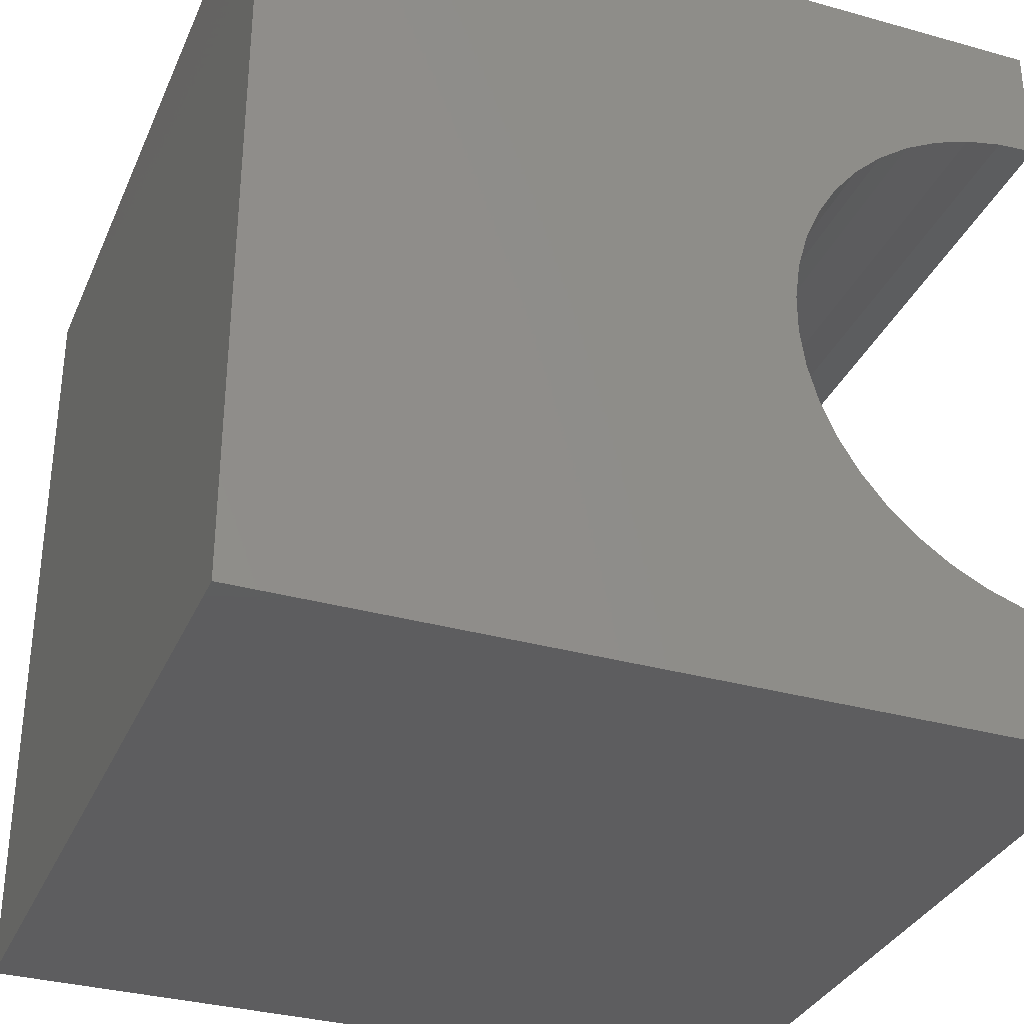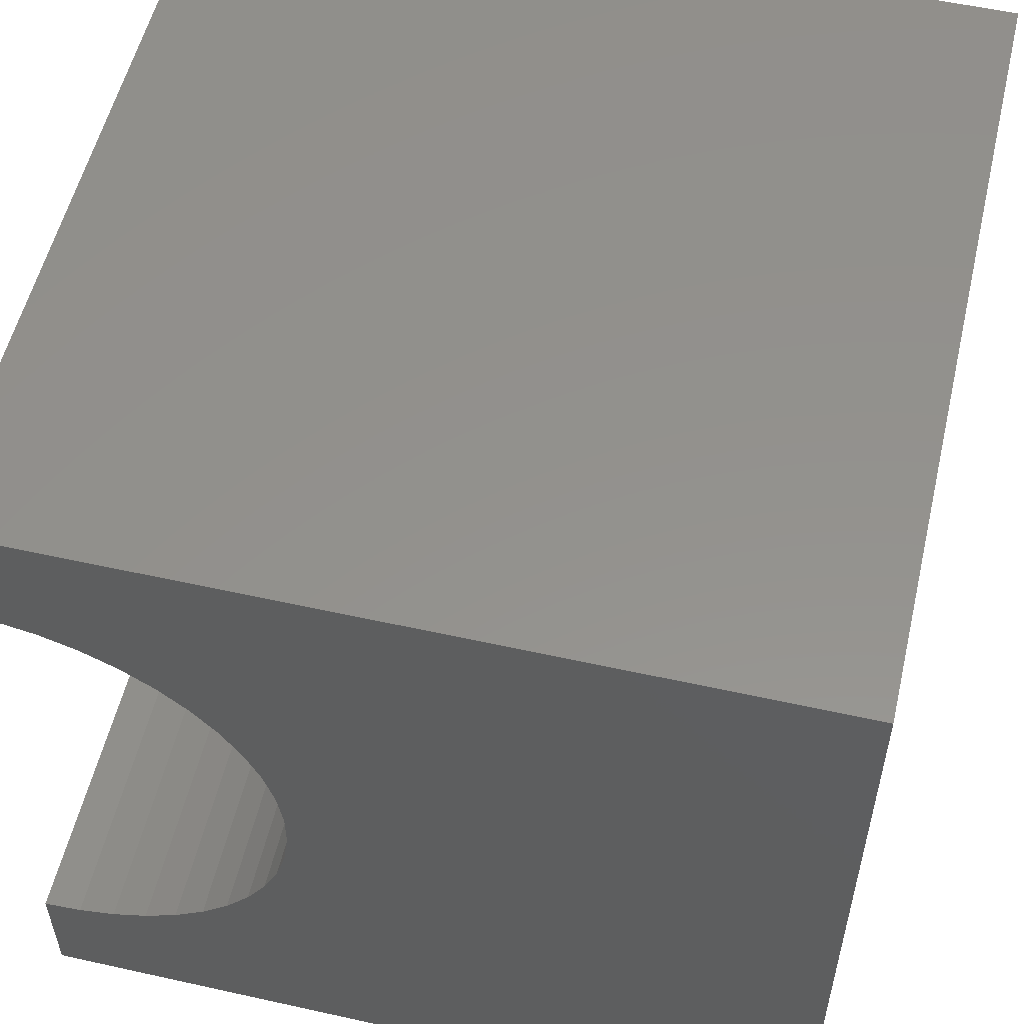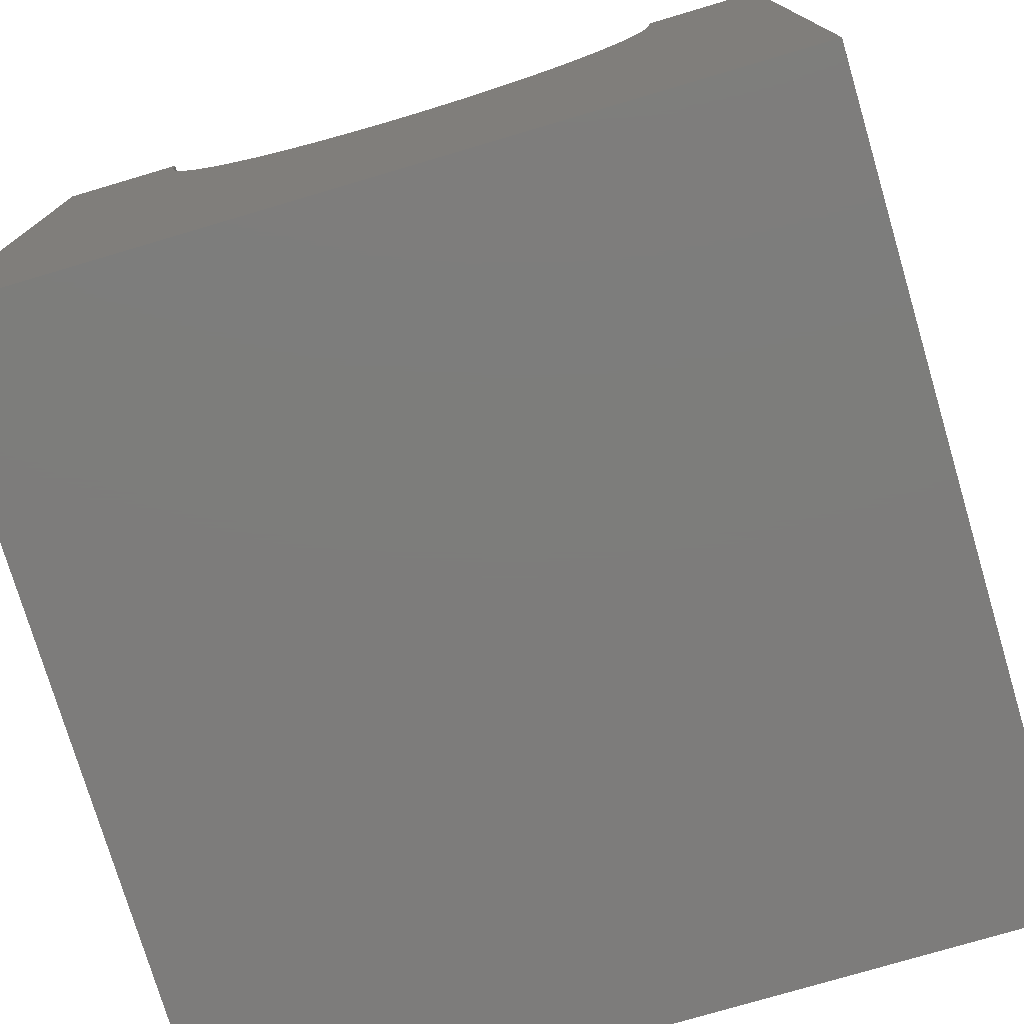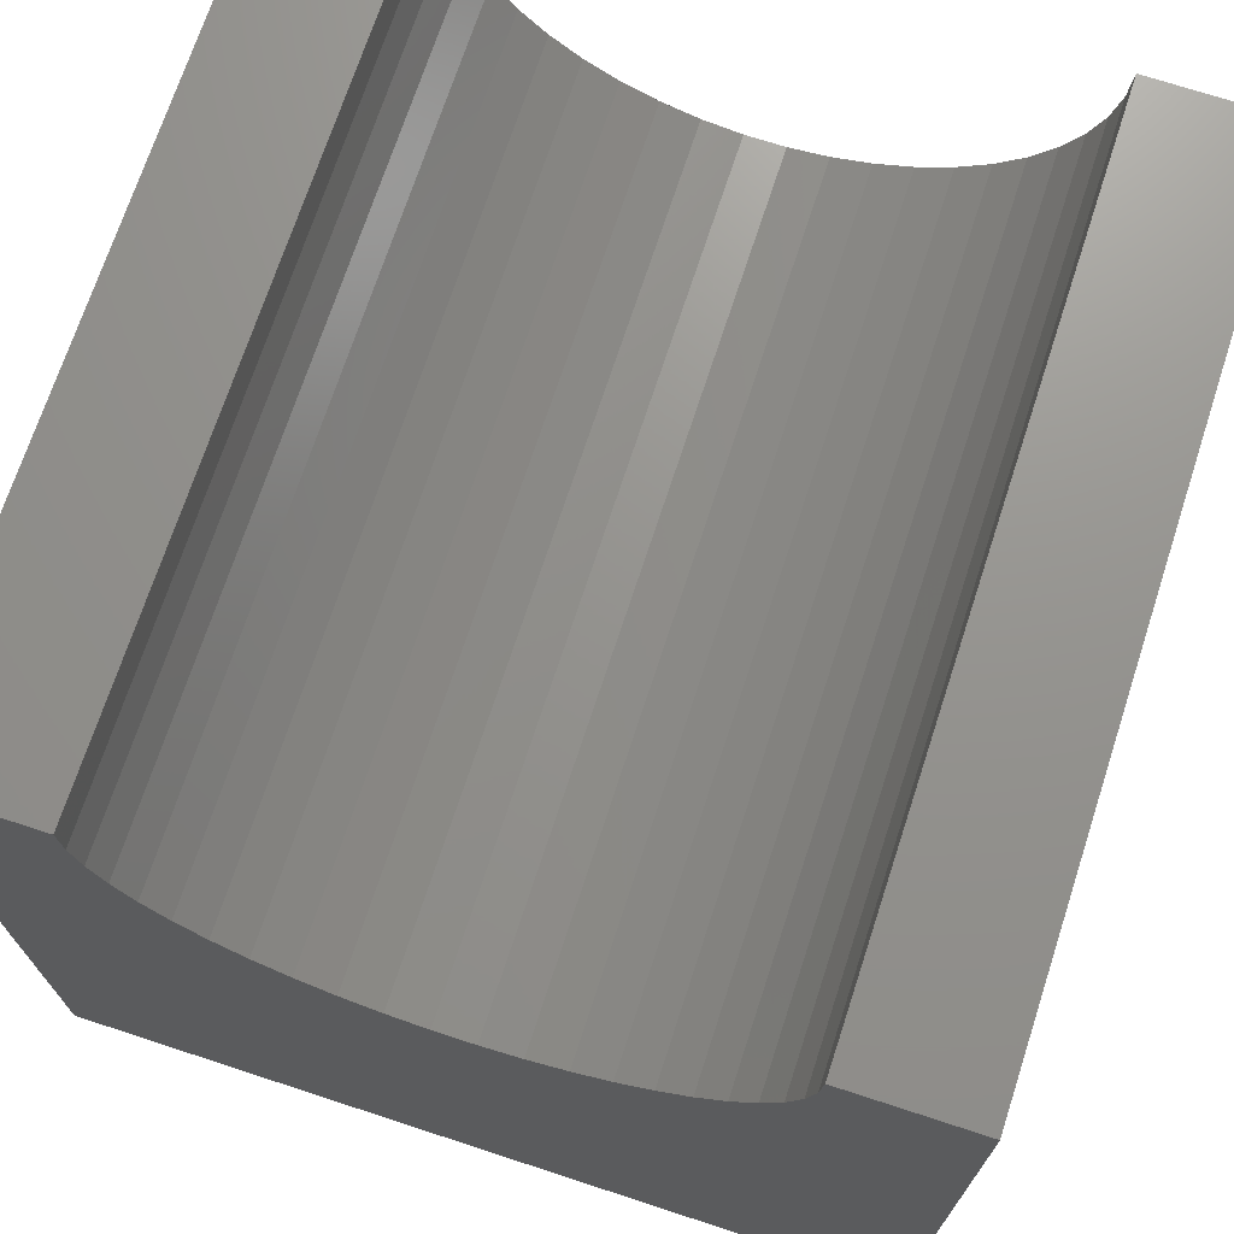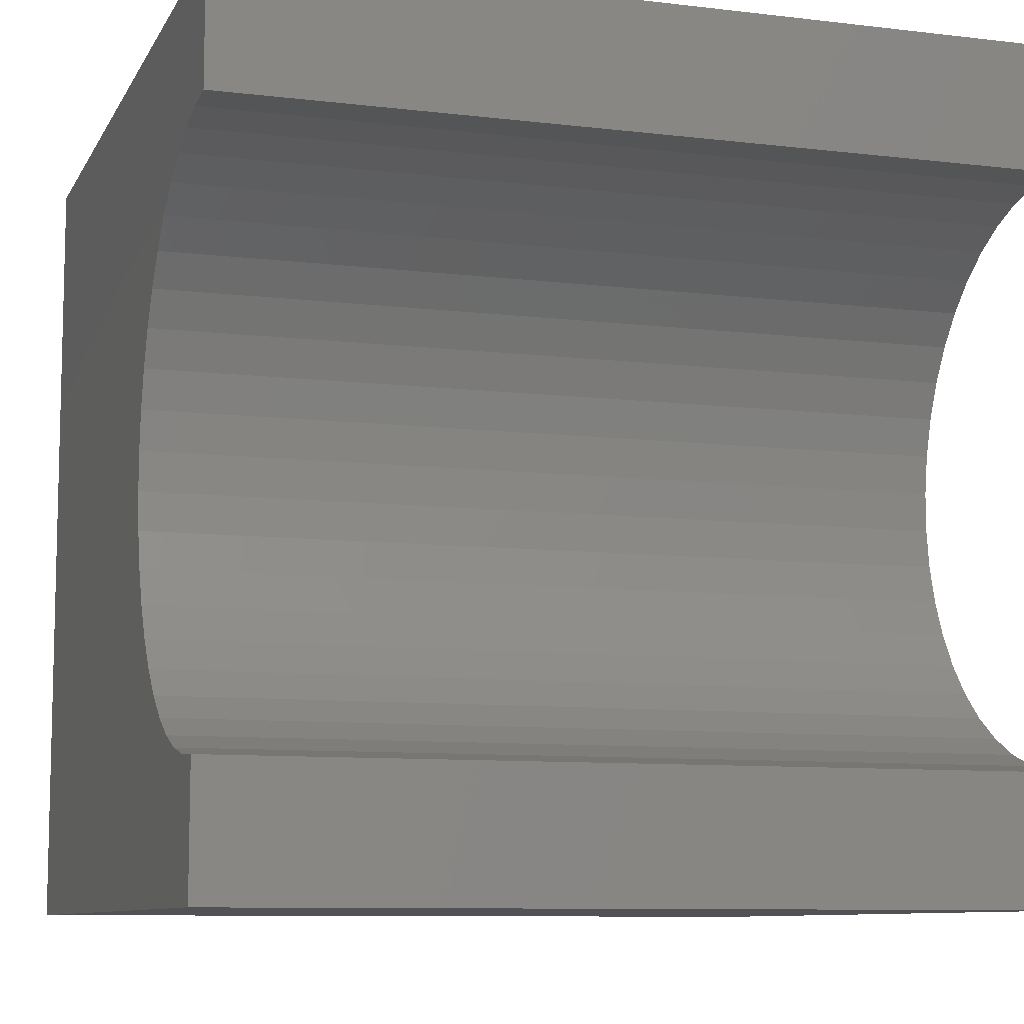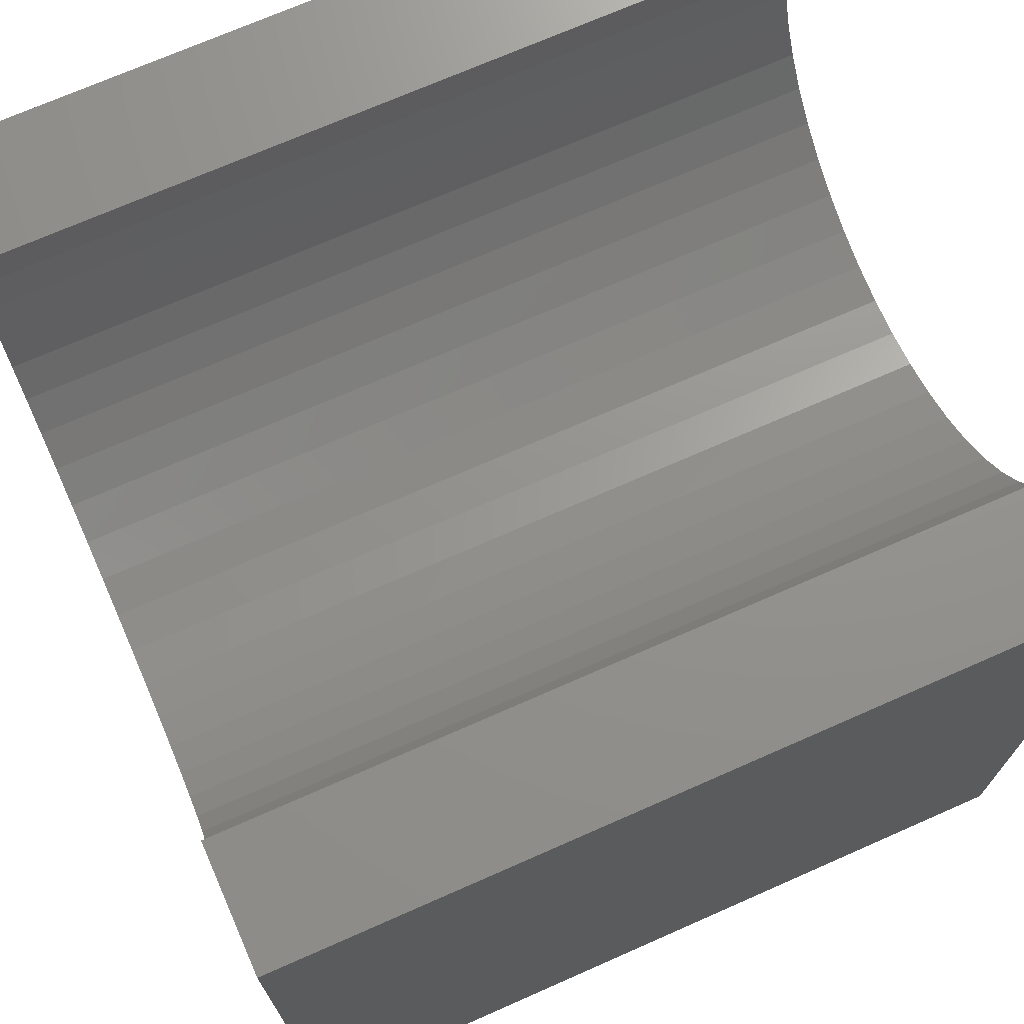
<metadata>
{"format":"stl","ext":"stl","renderer":"f3d","projection":"perspective","resolution":1024,"background":"white","views":[{"elev":-33.1,"azim":-111.1,"up":"+Y"},{"elev":55.1,"azim":103.2,"up":"+Y"},{"elev":-76.3,"azim":-73.5,"up":"+Z"},{"elev":71.3,"azim":-71.9,"up":"+Z"},{"elev":-9.1,"azim":-17.8,"up":"+Y"},{"elev":71.6,"azim":156.2,"up":"+Z"}]}
</metadata>
<code>
# stl→obj: 56 verts, 108 faces
v 10 8.474 10
v 10 10 10
v 0 8.474 10
v 0 10 10
v 0 8.442 9.527
v 0 1.526 10
v 0 1.558 9.527
v 0 0 10
v 0 1.654 9.063
v 0 0 0
v 0 1.813 8.616
v 0 2.031 8.195
v 0 2.305 7.807
v 0 2.629 7.461
v 0 6.598 6.915
v 0 10 0
v 0 6.164 6.726
v 0 5.707 6.598
v 0 7.004 7.162
v 0 7.371 7.461
v 0 7.695 7.807
v 0 7.969 8.195
v 0 8.187 8.616
v 0 8.346 9.063
v 0 2.996 7.162
v 0 3.402 6.915
v 0 3.836 6.726
v 0 4.293 6.598
v 0 4.763 6.534
v 0 5.237 6.534
v 10 1.526 10
v 10 0 10
v 10 1.558 9.527
v 10 7.371 7.461
v 10 10 0
v 10 7.695 7.807
v 10 7.969 8.195
v 10 8.442 9.527
v 10 8.346 9.063
v 10 8.187 8.616
v 10 7.004 7.162
v 10 6.598 6.915
v 10 6.164 6.726
v 10 4.293 6.598
v 10 3.836 6.726
v 10 0 0
v 10 3.402 6.915
v 10 2.996 7.162
v 10 2.629 7.461
v 10 2.305 7.807
v 10 2.031 8.195
v 10 1.813 8.616
v 10 1.654 9.063
v 10 5.707 6.598
v 10 5.237 6.534
v 10 4.763 6.534
f 1 2 3
f 3 2 4
f 5 3 4
f 6 7 8
f 8 7 9
f 8 9 10
f 10 9 11
f 11 12 10
f 10 12 13
f 10 13 14
f 15 16 17
f 17 16 18
f 15 19 16
f 16 19 20
f 16 20 21
f 21 22 16
f 16 22 23
f 16 23 4
f 4 23 24
f 4 24 5
f 14 25 10
f 10 25 26
f 10 26 27
f 27 28 10
f 10 28 29
f 10 29 16
f 16 29 30
f 16 30 18
f 6 8 31
f 31 8 32
f 33 31 32
f 34 35 36
f 36 35 37
f 1 38 2
f 2 38 39
f 2 39 35
f 35 39 40
f 35 40 37
f 34 41 35
f 35 41 42
f 35 42 43
f 44 45 46
f 46 45 47
f 47 48 46
f 46 48 49
f 46 49 50
f 50 51 46
f 46 51 52
f 46 52 32
f 32 52 53
f 32 53 33
f 43 54 35
f 35 54 55
f 35 55 46
f 46 55 56
f 46 56 44
f 16 35 10
f 10 35 46
f 2 35 4
f 4 35 16
f 46 32 10
f 10 32 8
f 6 31 33
f 6 33 7
f 7 33 53
f 7 53 9
f 9 53 52
f 9 52 11
f 11 52 51
f 11 51 12
f 12 51 50
f 12 50 13
f 13 50 49
f 13 49 14
f 14 49 48
f 14 48 25
f 25 48 47
f 25 47 26
f 26 47 45
f 26 45 27
f 27 45 44
f 27 44 28
f 28 44 56
f 28 56 29
f 29 56 55
f 29 55 30
f 30 55 54
f 30 54 18
f 18 54 43
f 18 43 17
f 17 43 42
f 17 42 15
f 15 42 41
f 15 41 19
f 19 41 34
f 19 34 20
f 20 34 36
f 20 36 21
f 21 36 37
f 21 37 22
f 22 37 40
f 22 40 23
f 23 40 39
f 23 39 24
f 24 39 38
f 24 38 5
f 5 38 1
f 5 1 3

</code>
